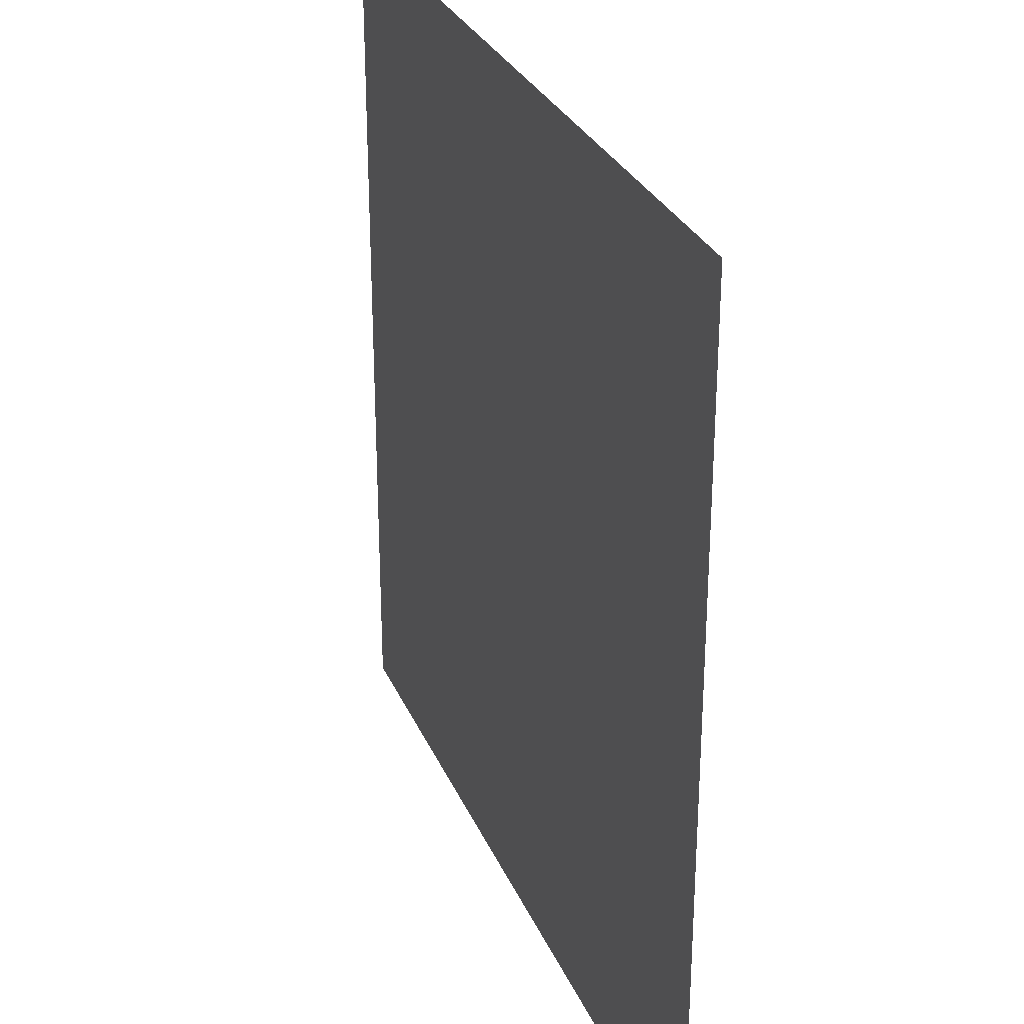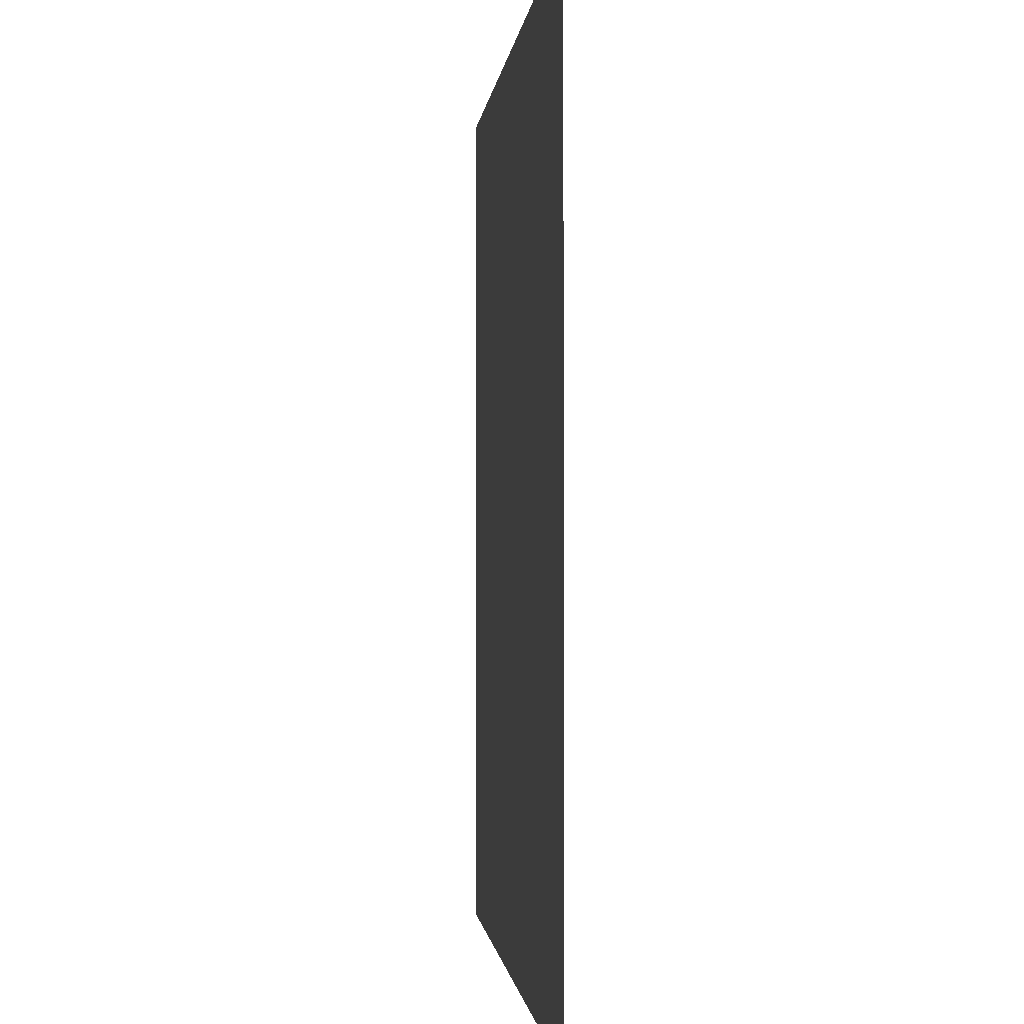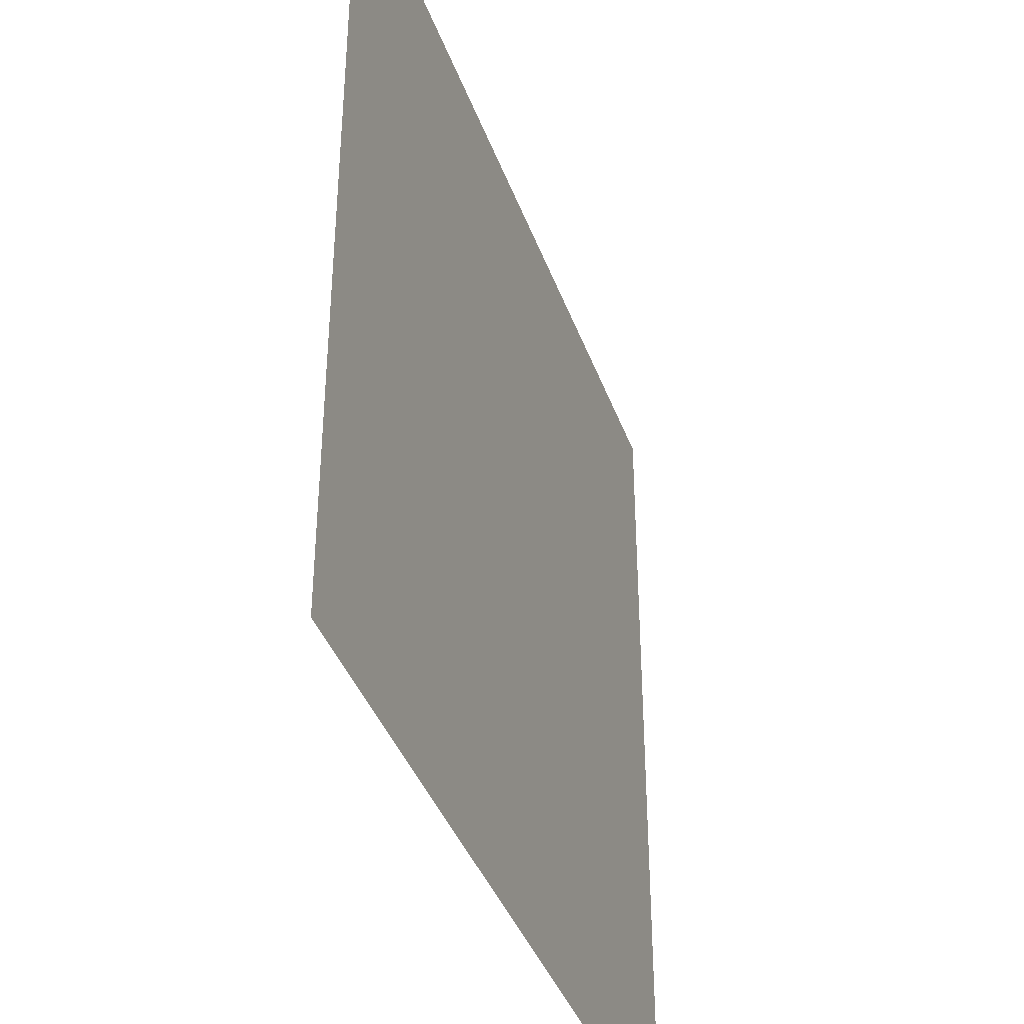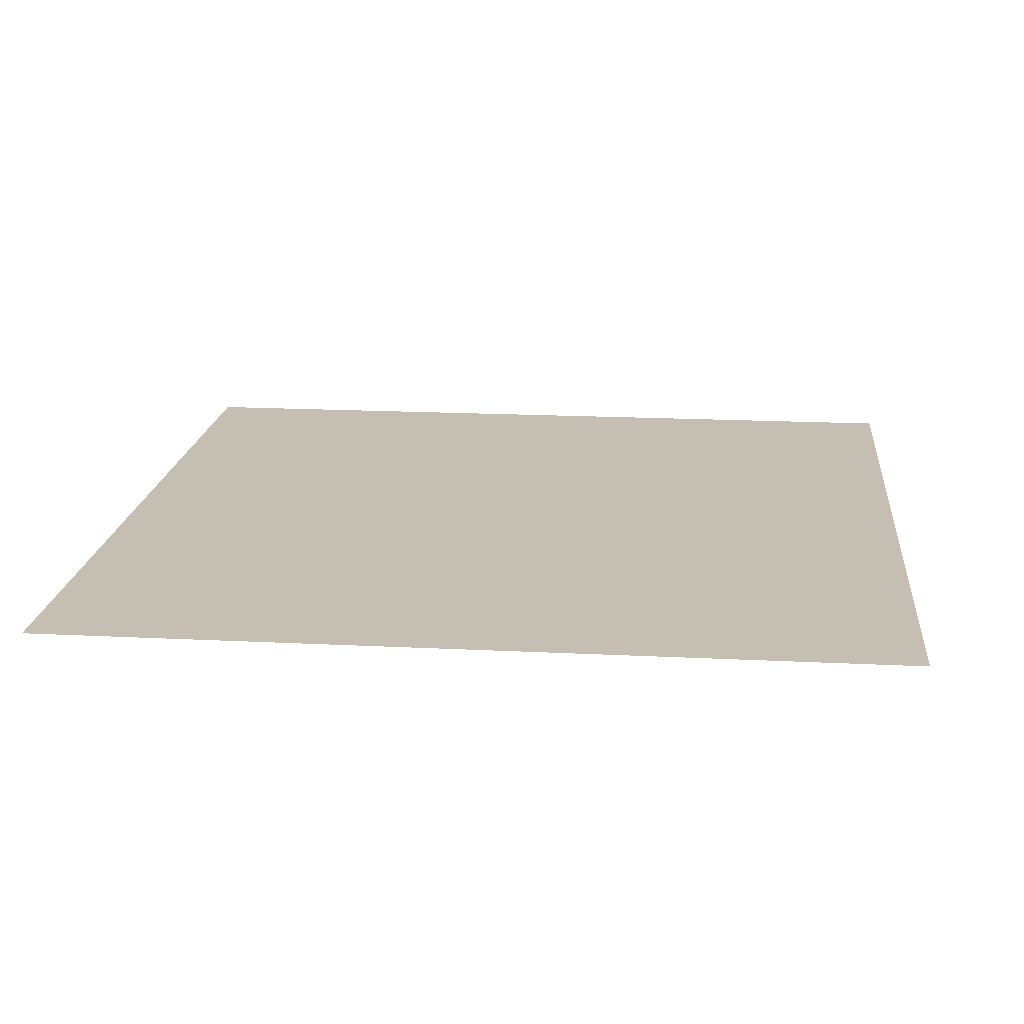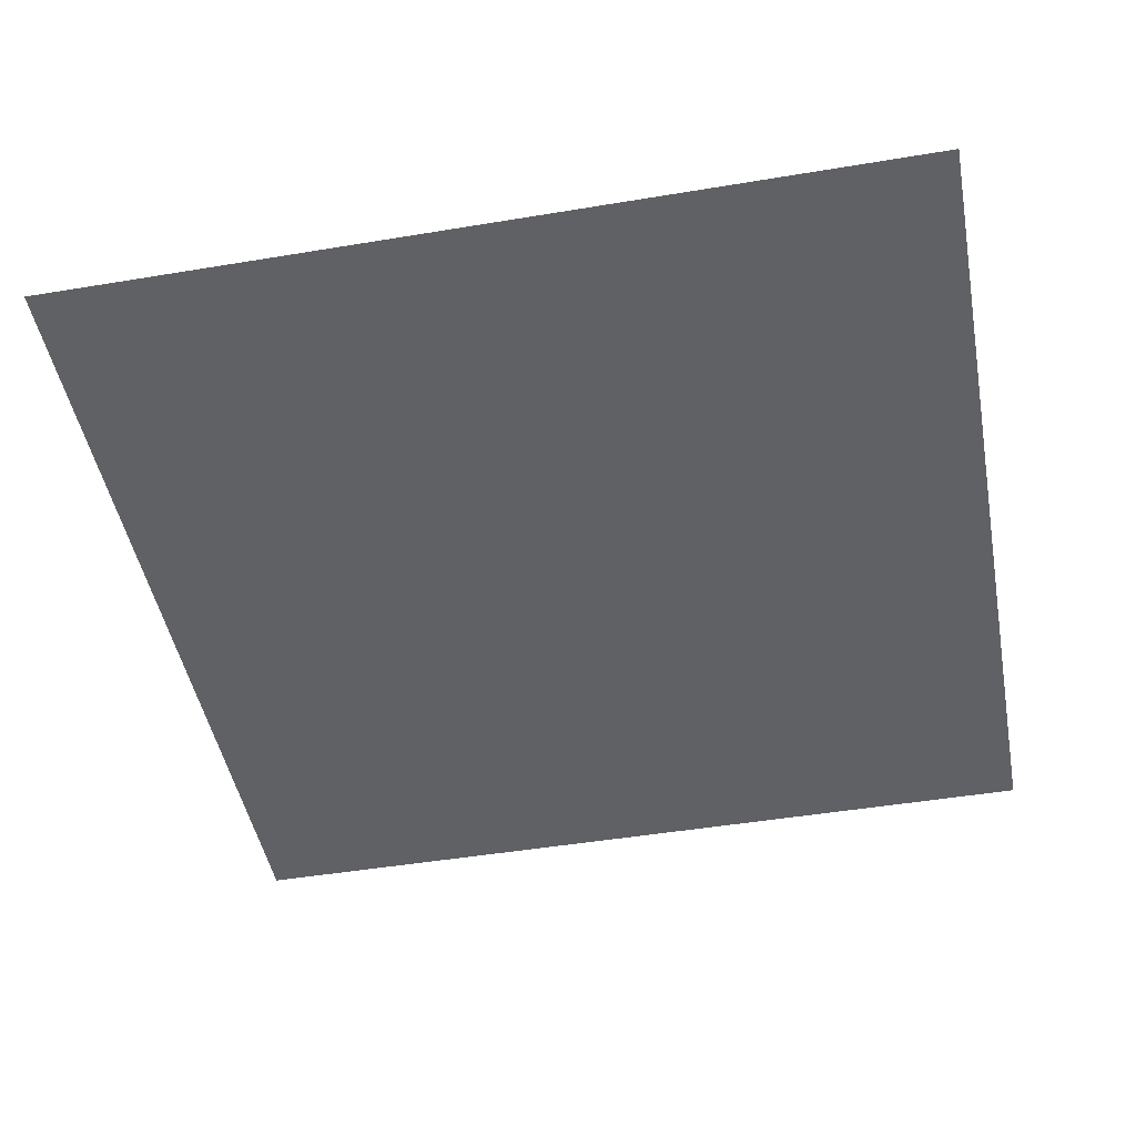
<metadata>
{"format":"obj","ext":"obj","renderer":"f3d","projection":"perspective","resolution":1024,"background":"white","views":[{"elev":29.2,"azim":69.9,"up":"+Z"},{"elev":-1.1,"azim":84.8,"up":"+Z"},{"elev":-39.5,"azim":-71.1,"up":"+Z"},{"elev":17.6,"azim":5.7,"up":"+Y"},{"elev":-47.0,"azim":100.7,"up":"+Y"}]}
</metadata>
<code>
v  -100 0 -100
v  -100 0 100
v  100 0 100
v  100 0 -100
f 1 2 3
f 3 4 1

</code>
